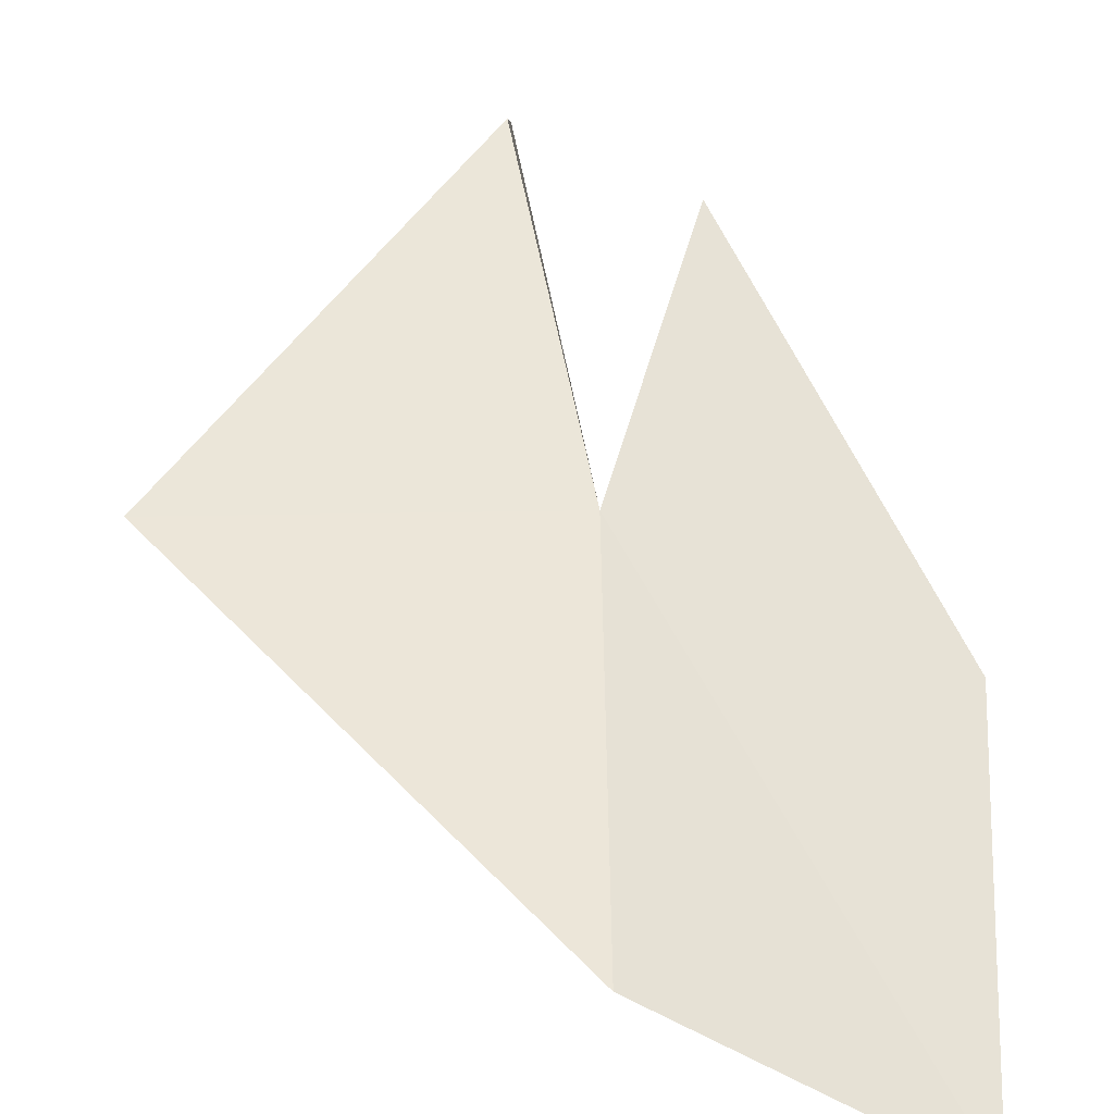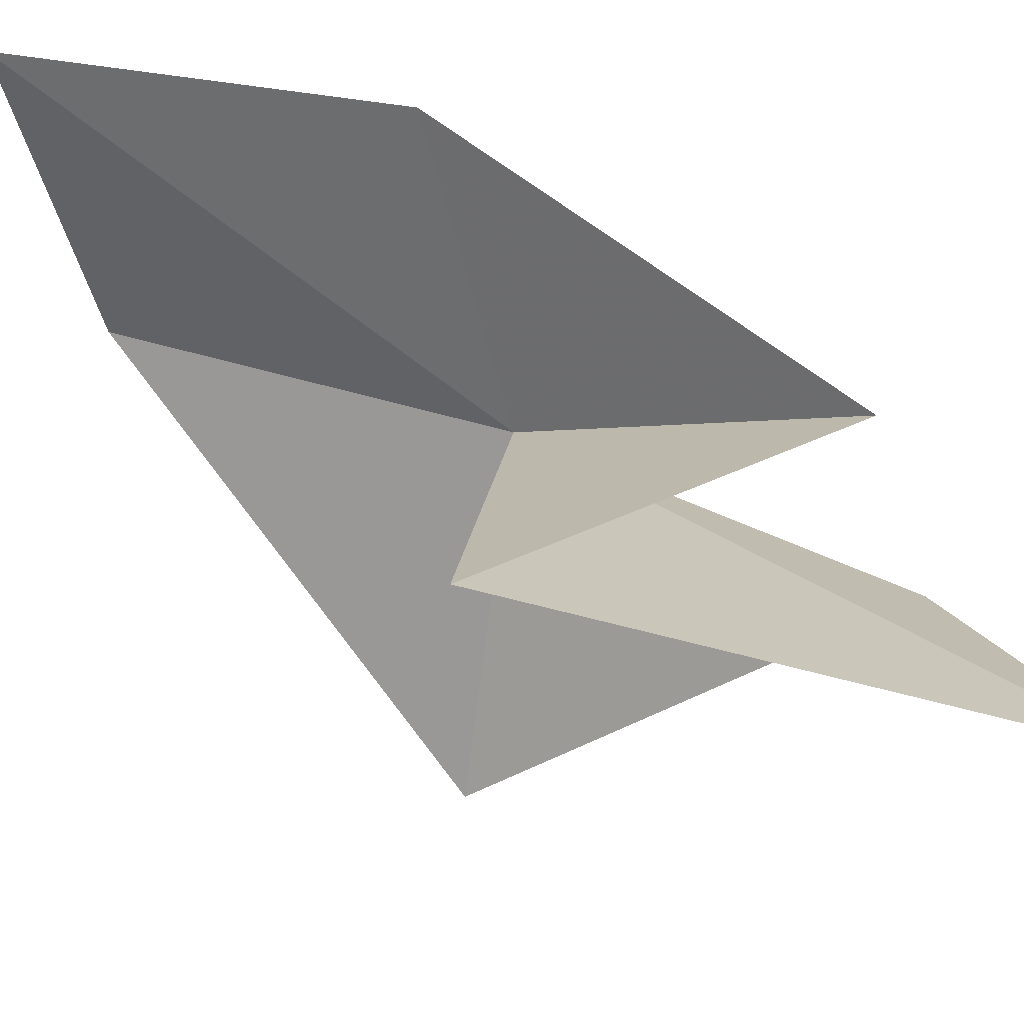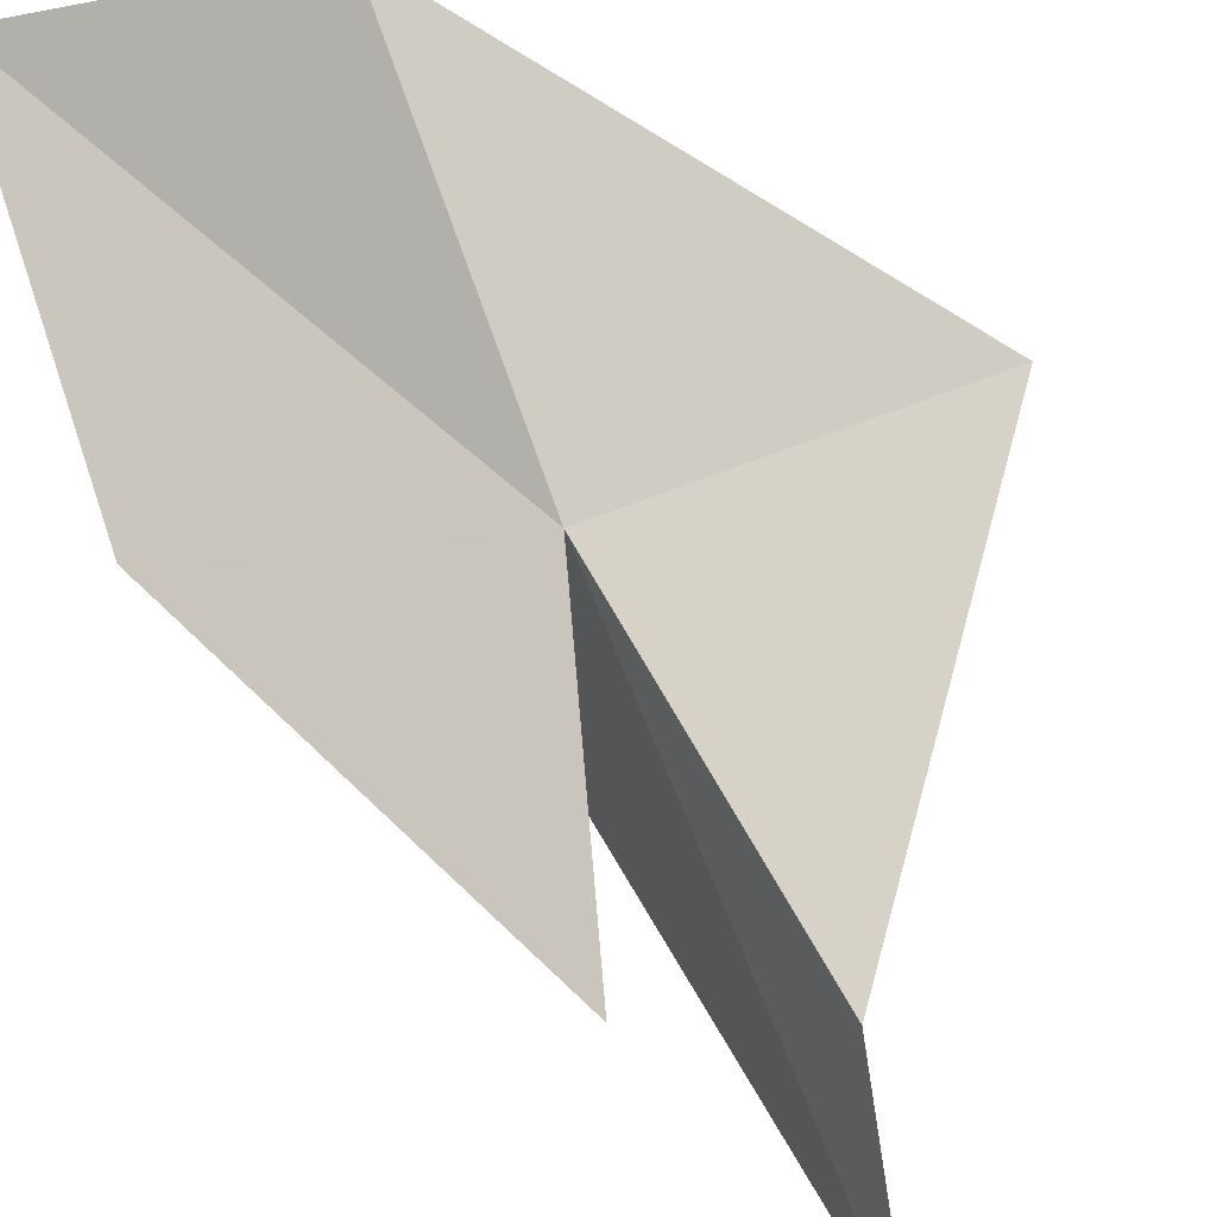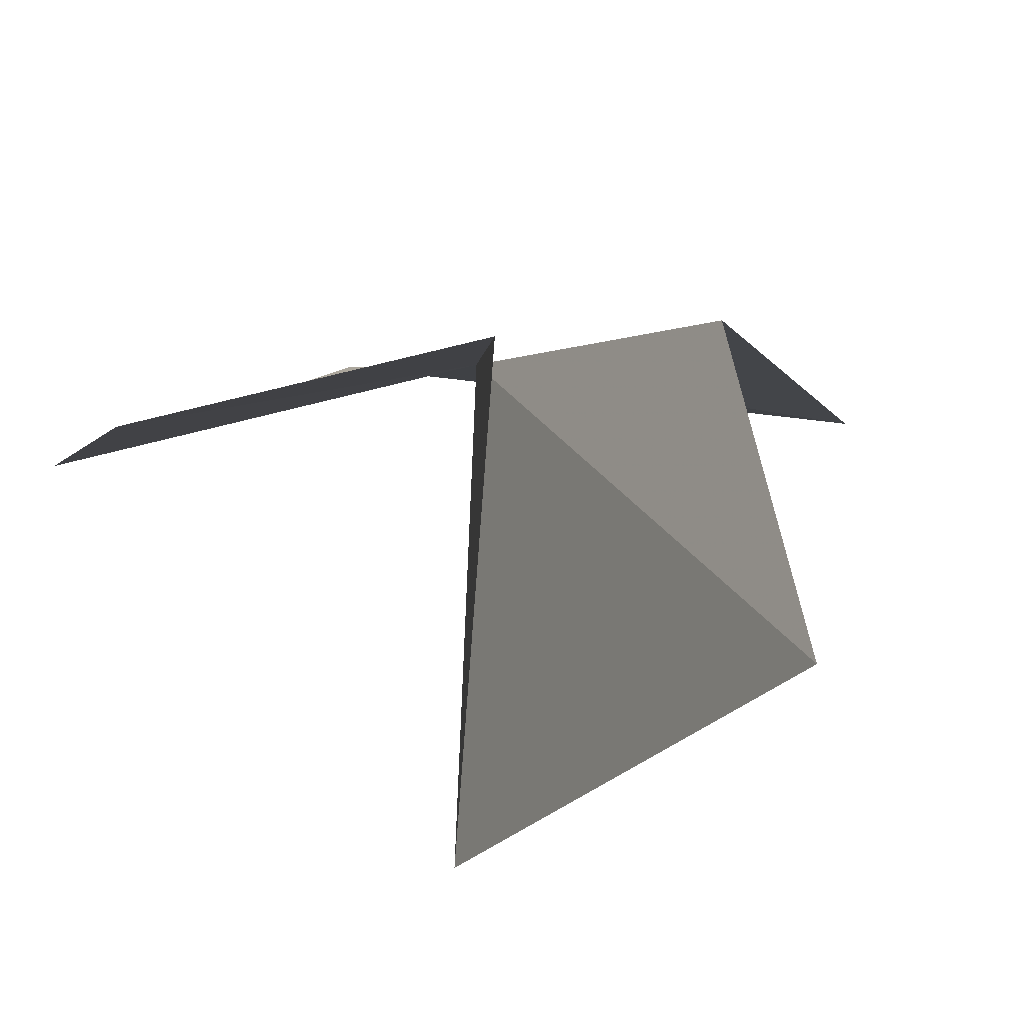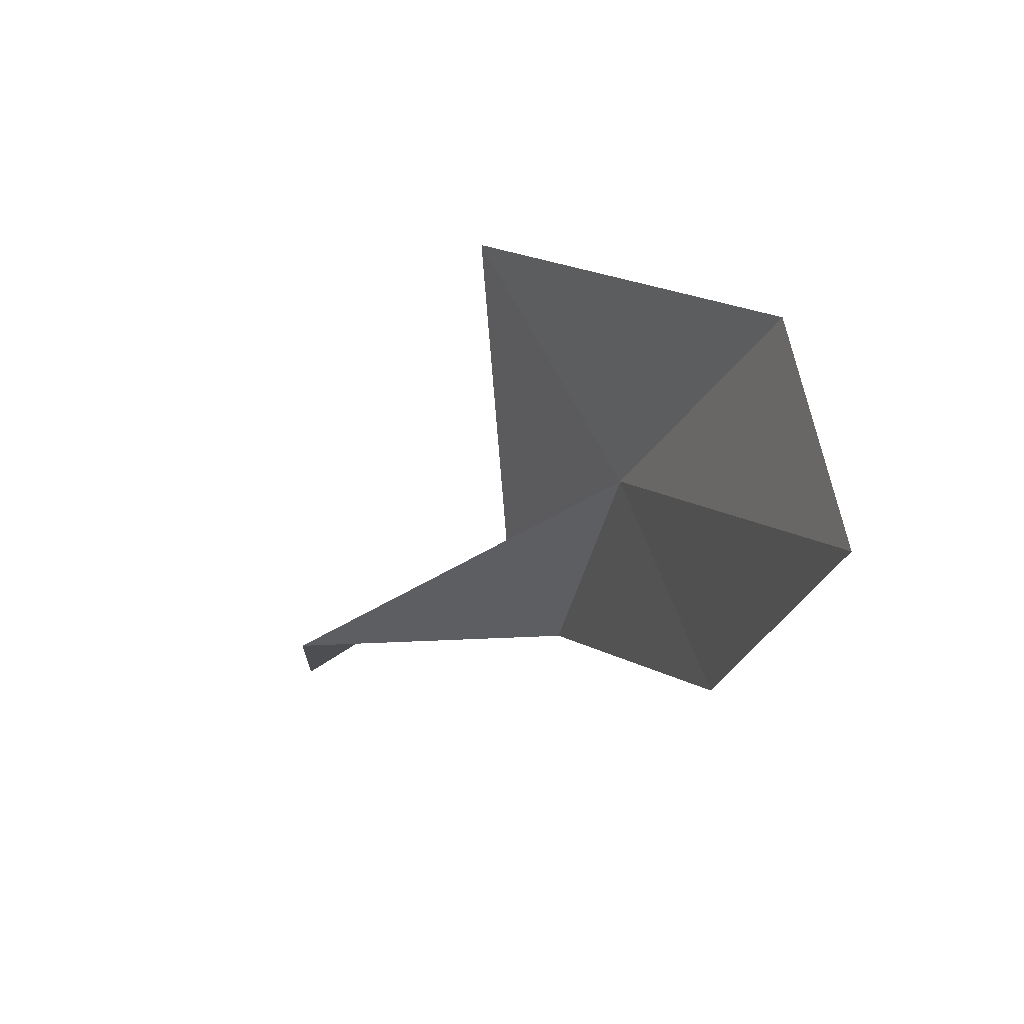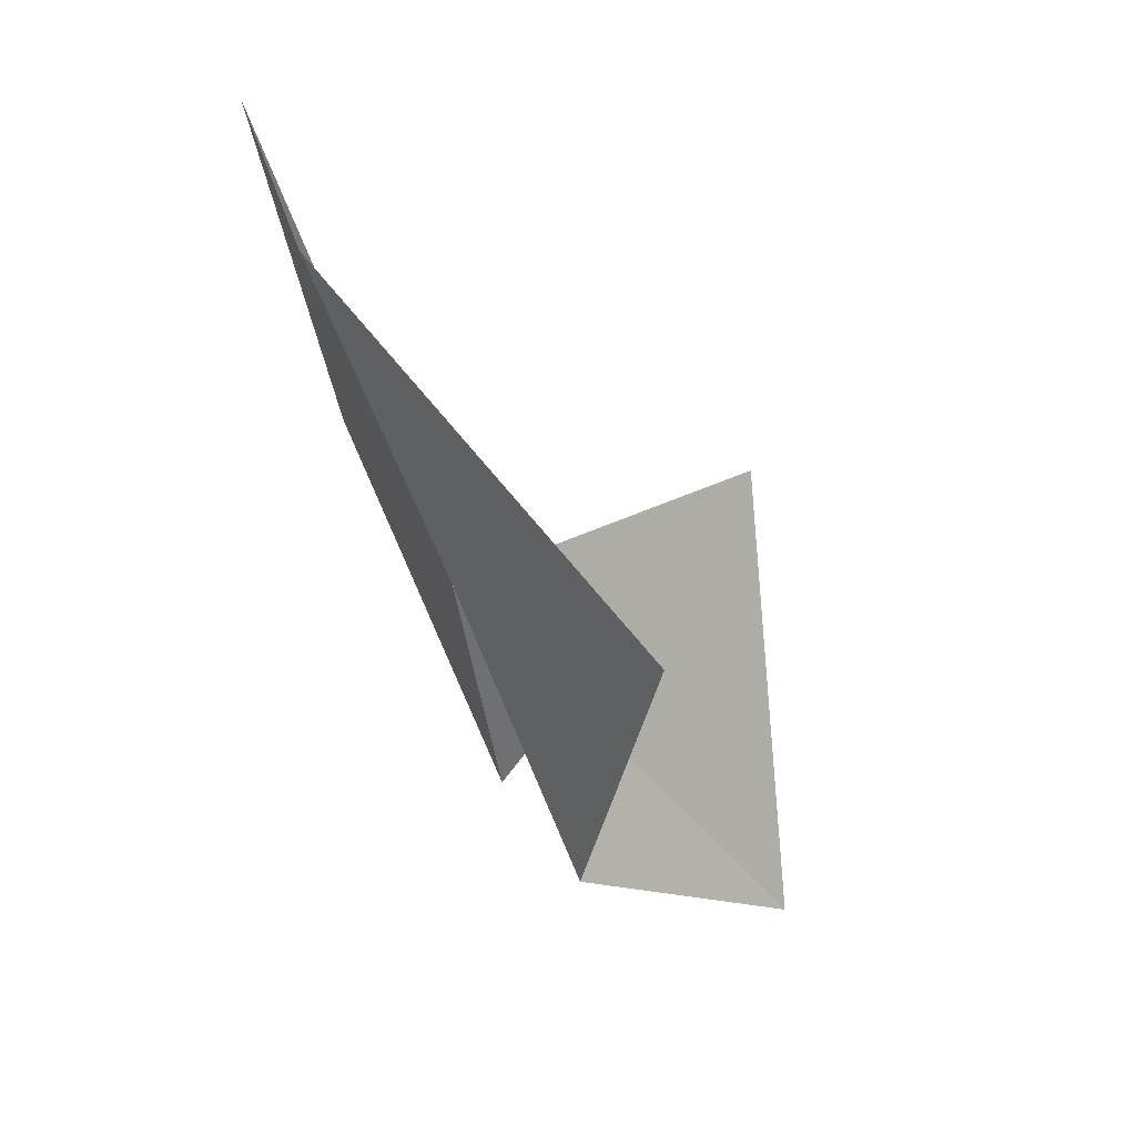
<metadata>
{"format":"obj","ext":"obj","renderer":"f3d","projection":"perspective","resolution":1024,"background":"white","views":[{"elev":74.2,"azim":-179.8,"up":"+Z"},{"elev":-72.6,"azim":-96.3,"up":"+Z"},{"elev":62.2,"azim":-21.2,"up":"+Z"},{"elev":-23.3,"azim":-19.1,"up":"+Z"},{"elev":75.9,"azim":-119.2,"up":"+Y"},{"elev":18.6,"azim":51.6,"up":"+Y"}]}
</metadata>
<code>
v -23.6 -34.42 3.938
v -23.66 -31.03 5.469
v -20.48 -34.36 3.938
v -26.15 -33.41 3.467
v -26.03 -30.02 4.596
v -24.35 -37.06 2.808
v -22.95 -37.64 2.877
v -23.61 -33.99 0.07117
v -22.93 -38.85 0.02017
f 1 5 4
f 1 2 5
f 1 4 6
f 1 6 8
f 1 9 7
f 1 8 9
f 1 3 2
f 1 7 3

</code>
